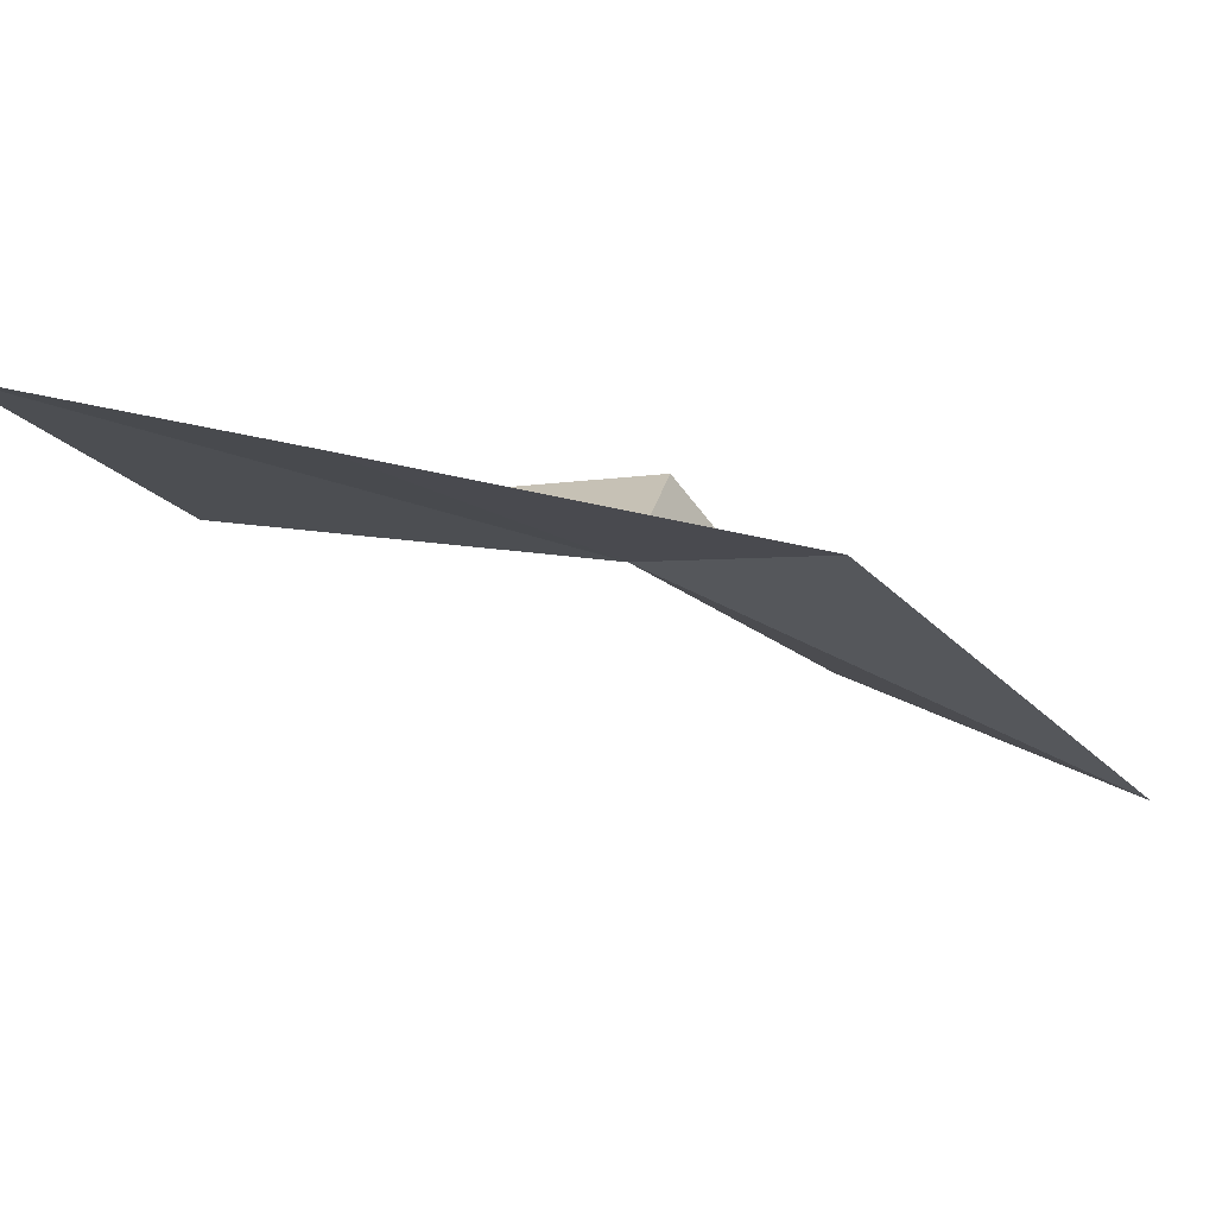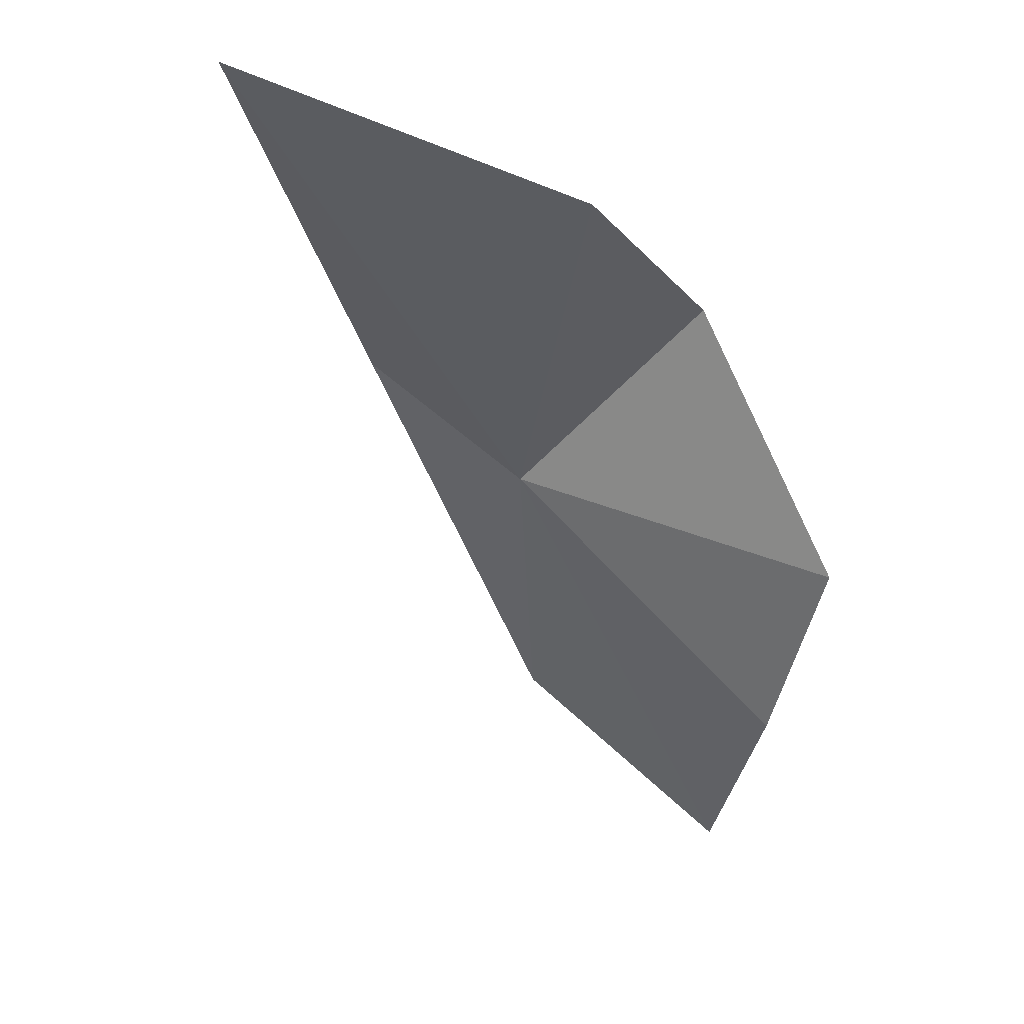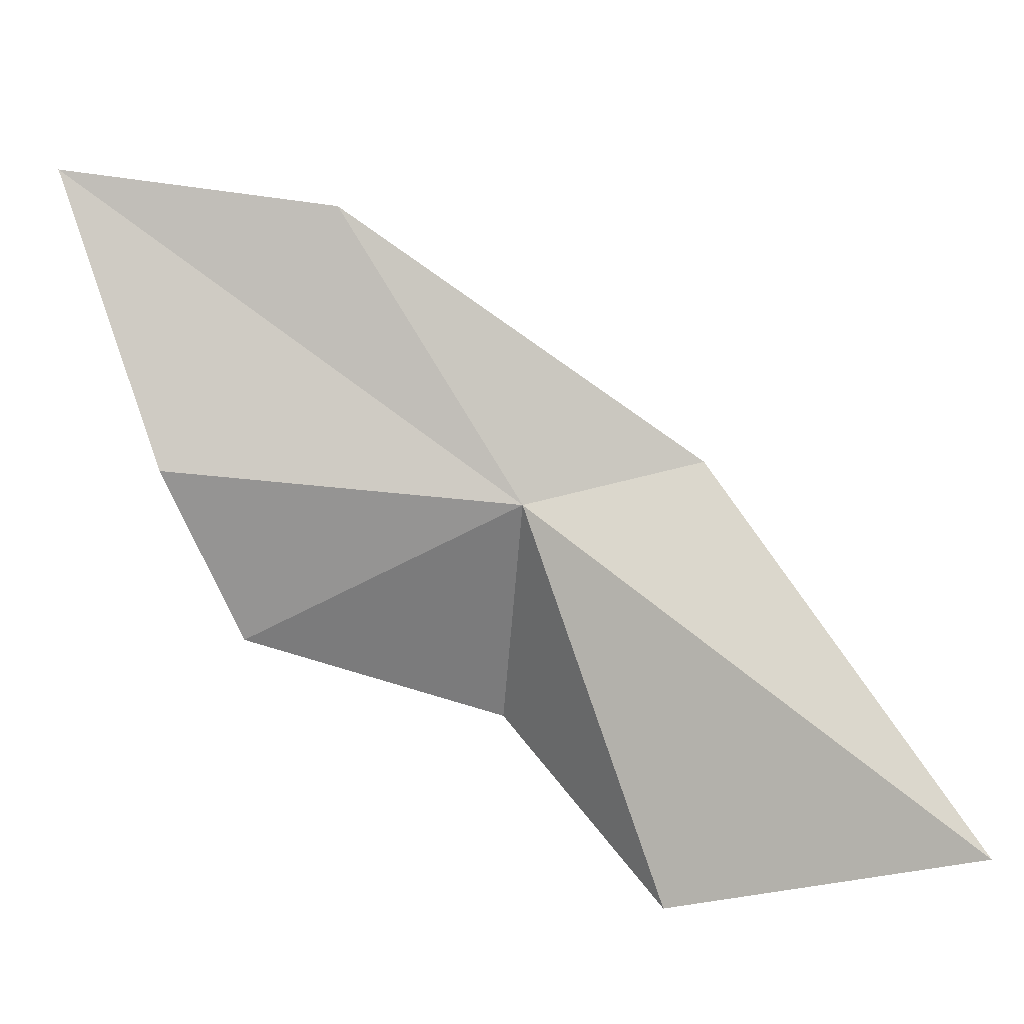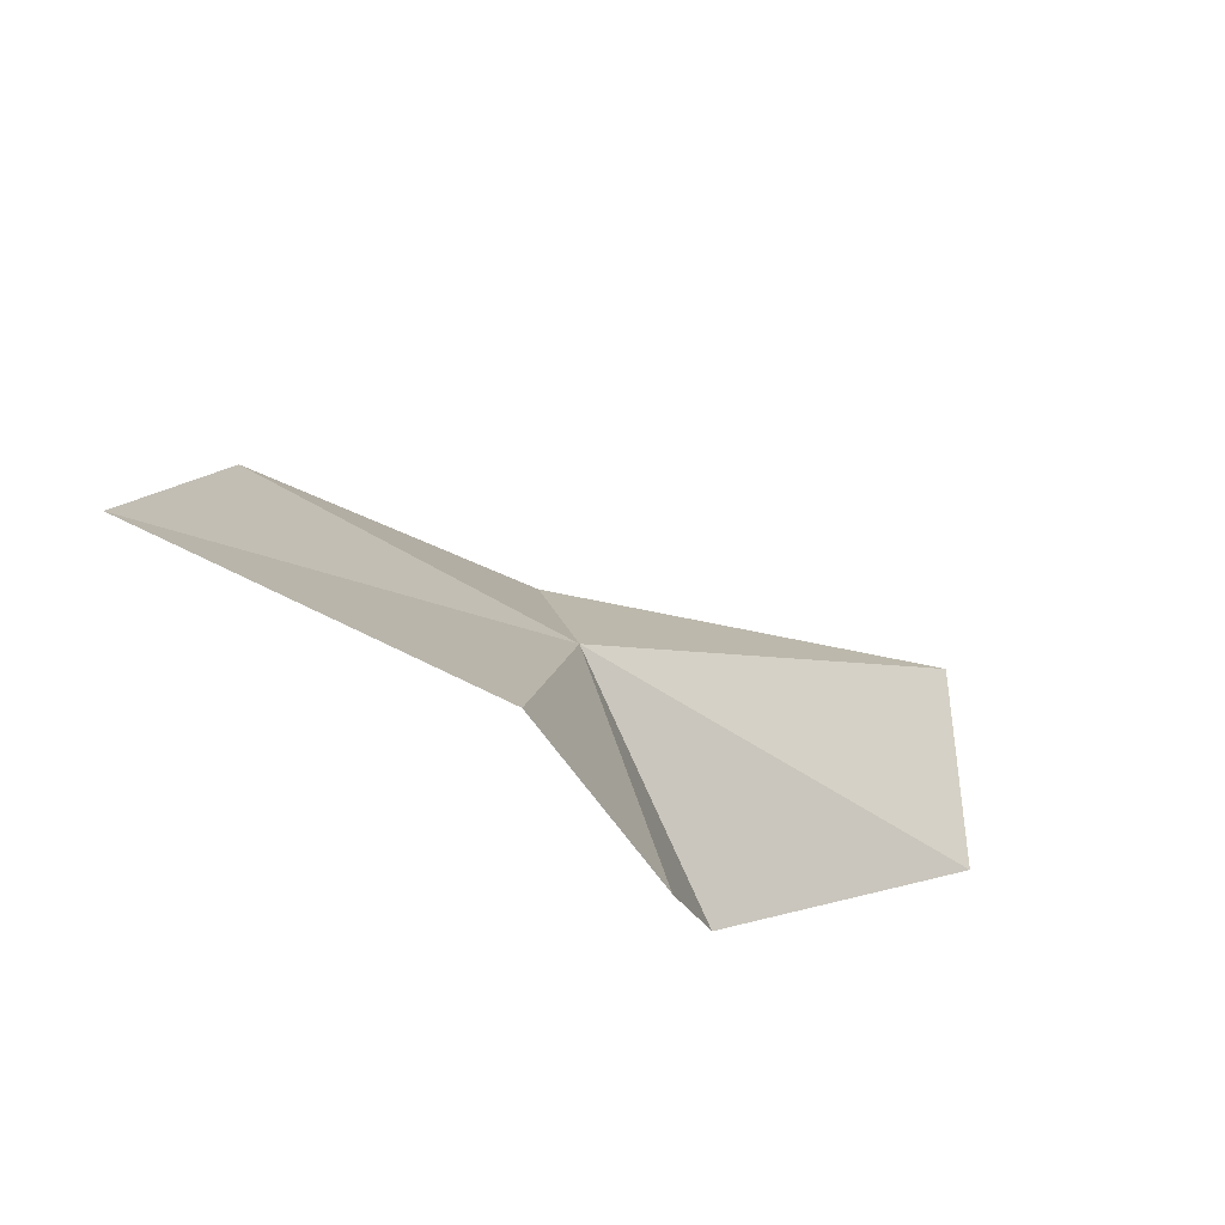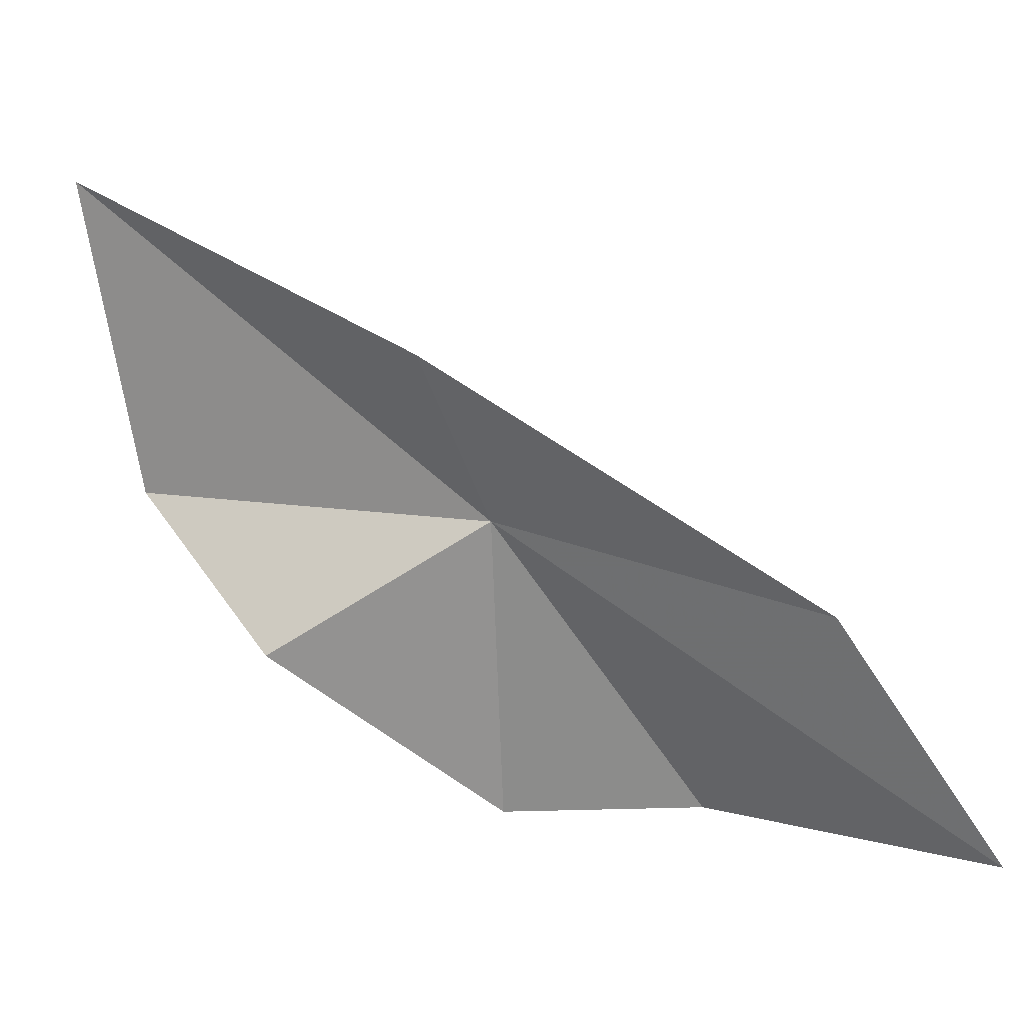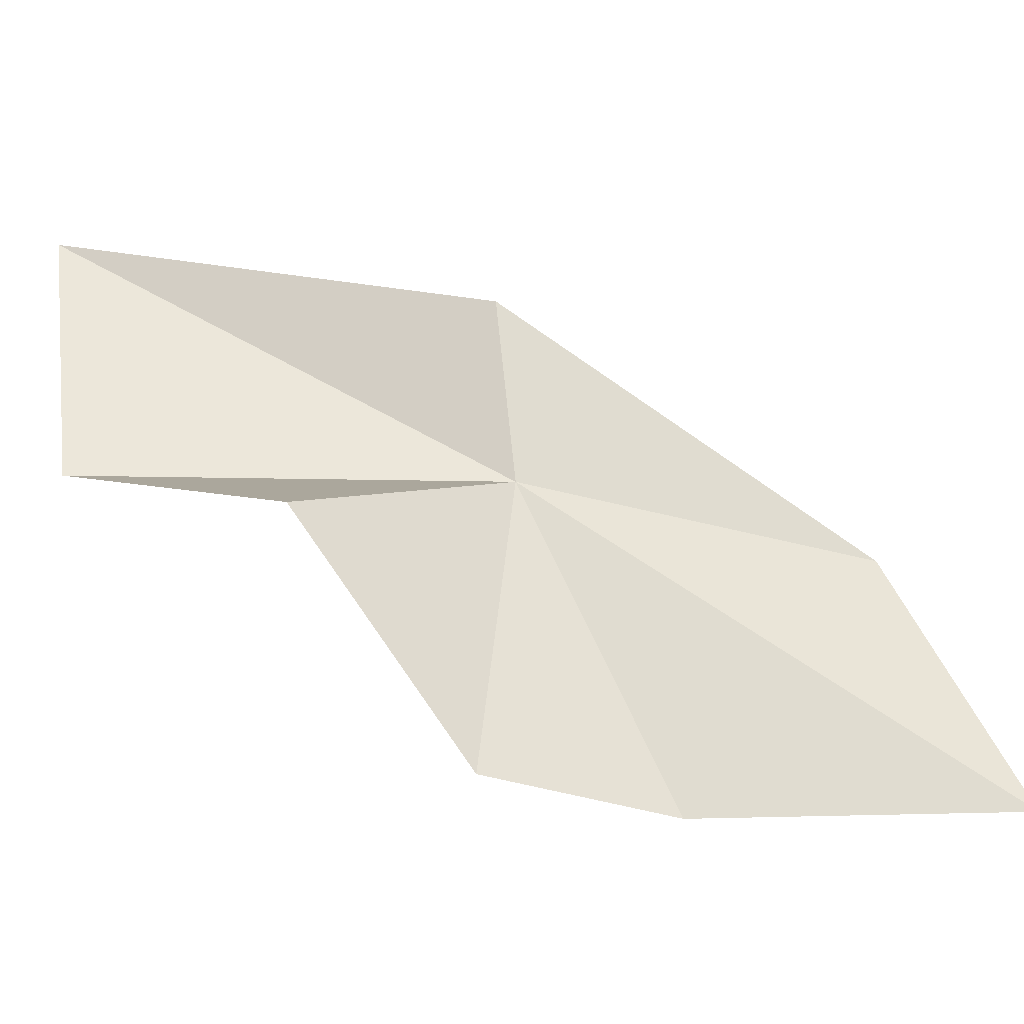
<metadata>
{"format":"obj","ext":"obj","renderer":"f3d","projection":"perspective","resolution":1024,"background":"white","views":[{"elev":38.3,"azim":-46.7,"up":"+Y"},{"elev":-77.6,"azim":80.1,"up":"+Y"},{"elev":-39.7,"azim":-60.7,"up":"+Y"},{"elev":-48.1,"azim":-83.0,"up":"+Z"},{"elev":9.2,"azim":166.6,"up":"+Z"},{"elev":-49.0,"azim":132.8,"up":"+Z"}]}
</metadata>
<code>
v 2.713 2.013 2.764
v 2.957 1.766 2.759
v 2.88 1.945 2.652
v 2.689 1.953 2.514
v 2.373 2.216 2.526
v 2.498 2.19 2.714
v 2.778 2.052 2.898
v 2.541 2.02 2.527
v 3.007 1.761 3.02
f 1 3 2
f 1 4 3
f 1 6 5
f 1 7 6
f 1 8 4
f 1 9 7
f 1 2 9
f 1 5 8

</code>
